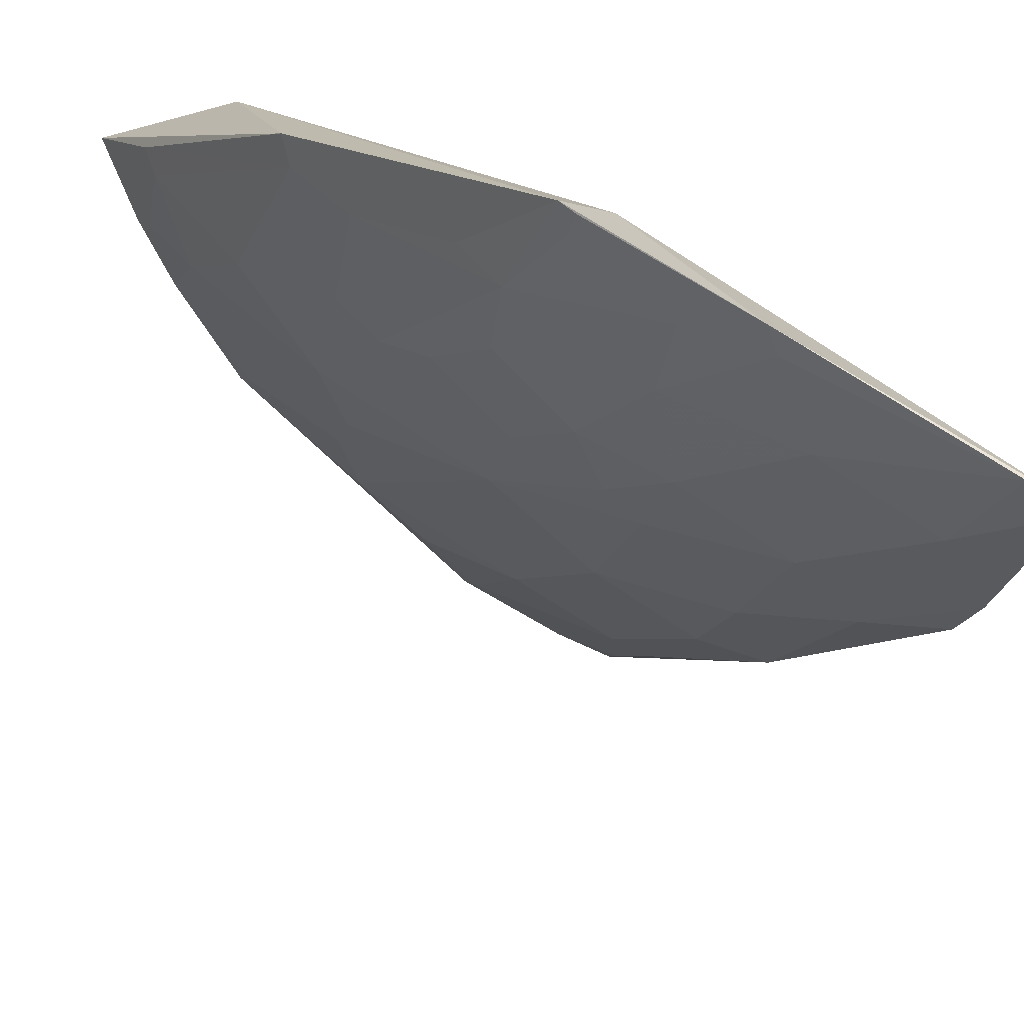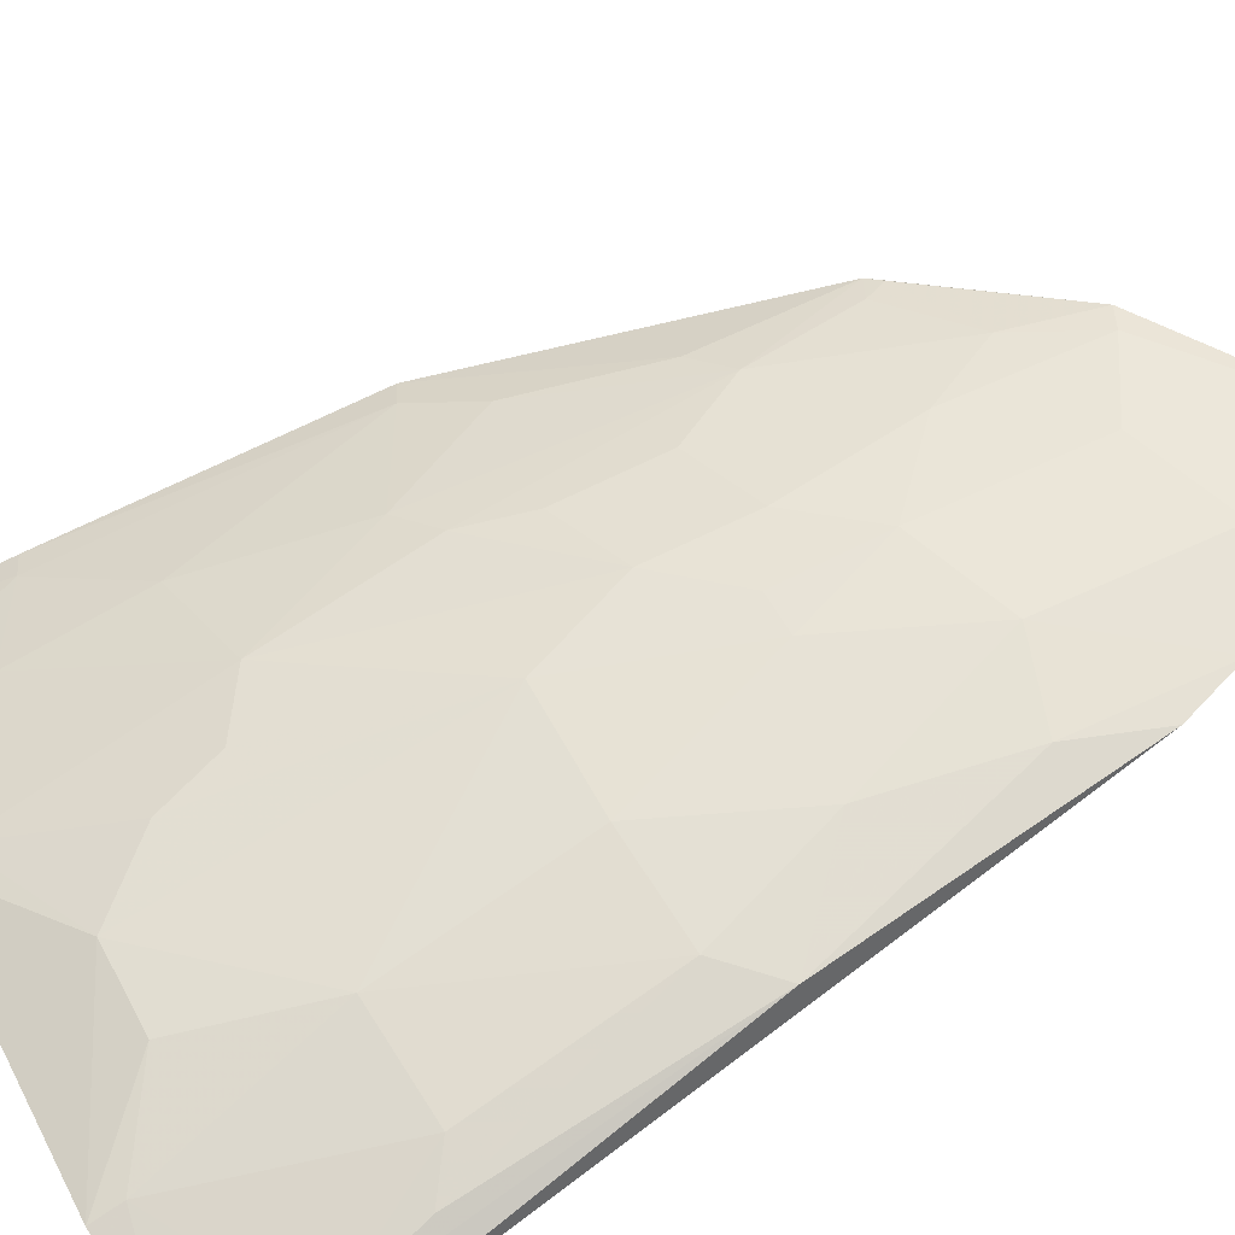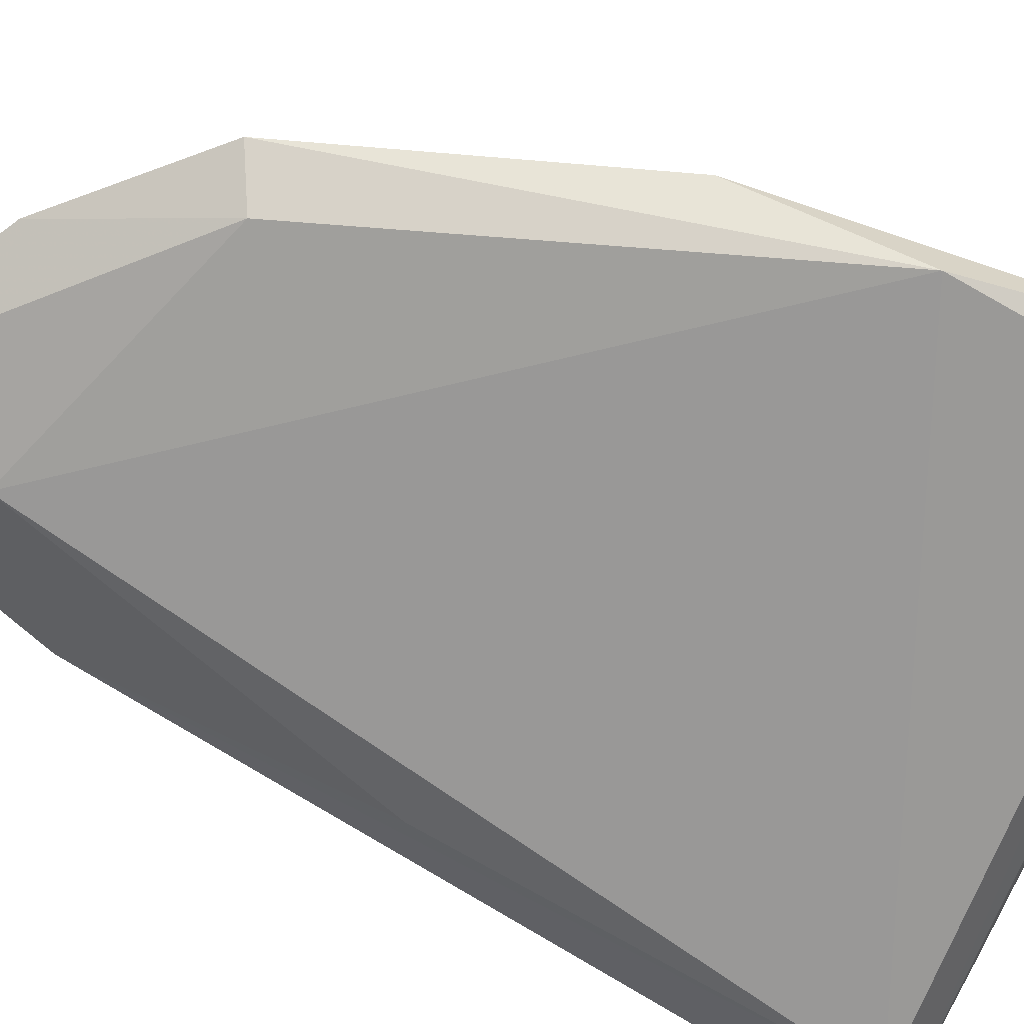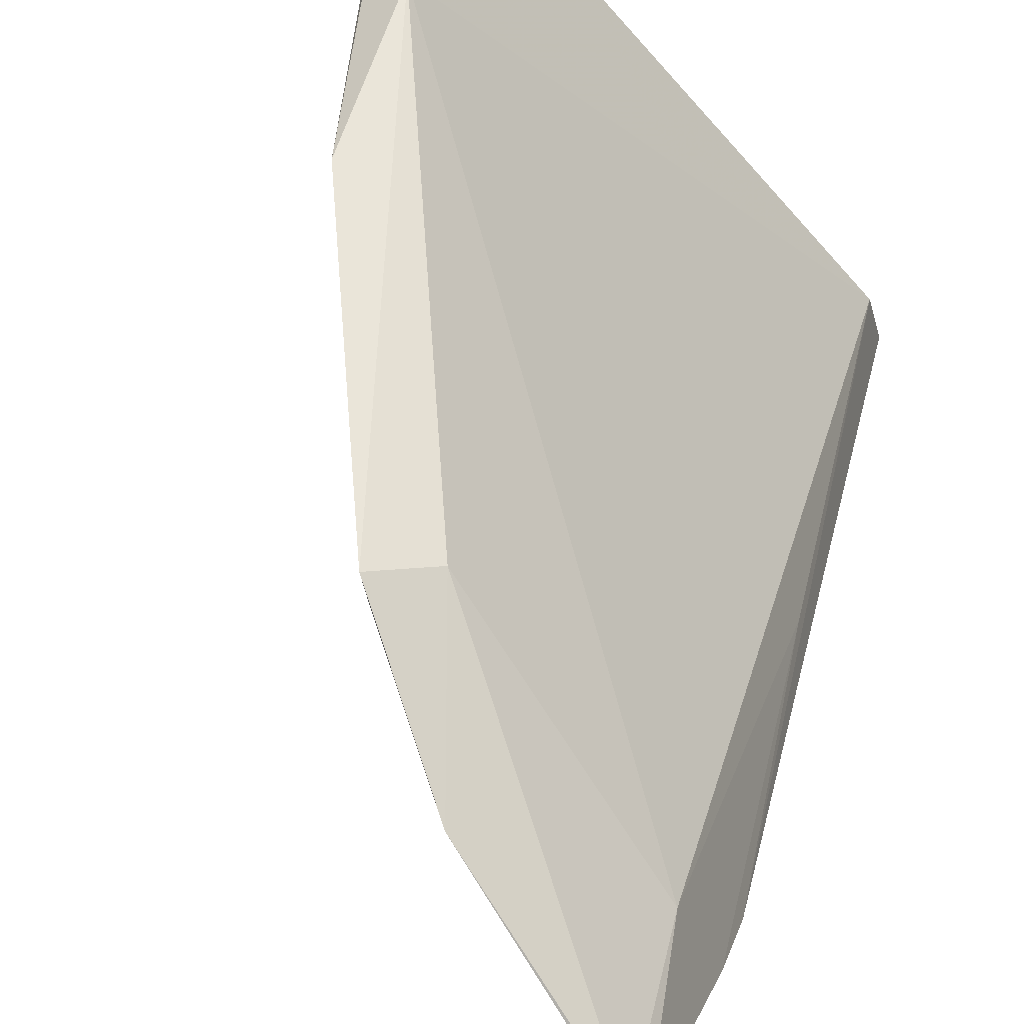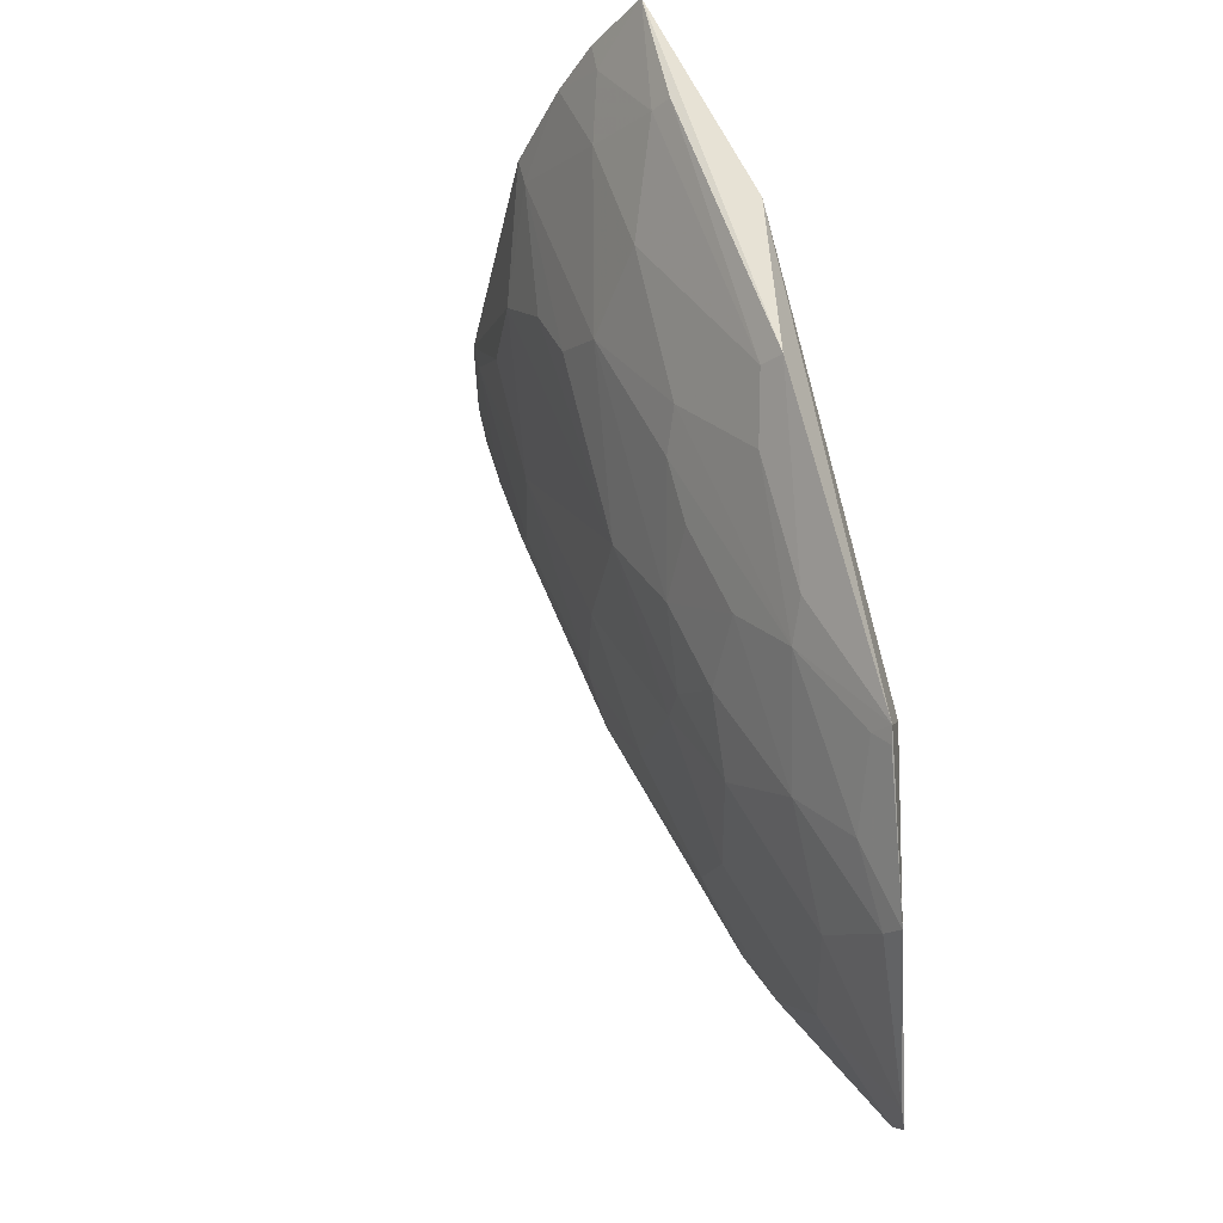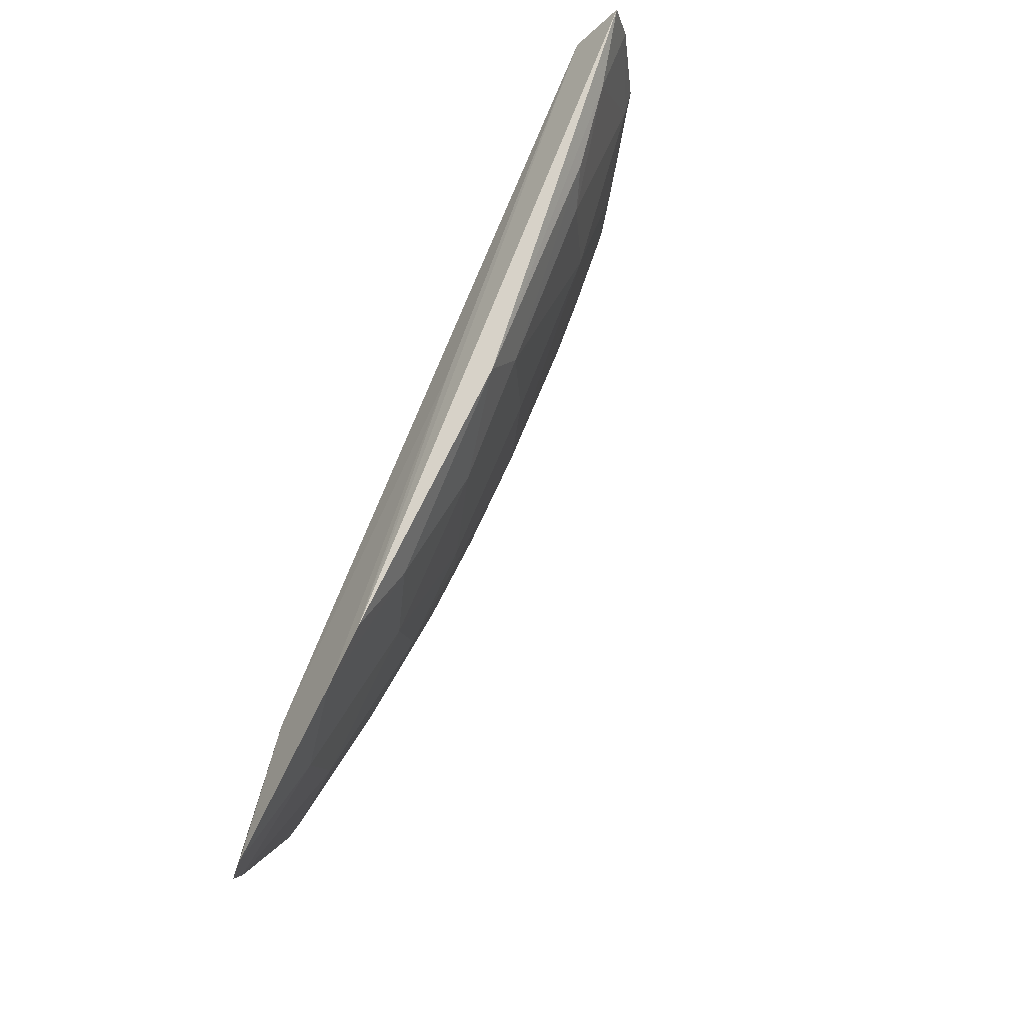
<metadata>
{"format":"obj","ext":"obj","renderer":"f3d","projection":"perspective","resolution":1024,"background":"white","views":[{"elev":17.2,"azim":169.5,"up":"+Y"},{"elev":-72.9,"azim":129.9,"up":"+Y"},{"elev":58.7,"azim":-57.5,"up":"+Y"},{"elev":60.1,"azim":-157.8,"up":"+Y"},{"elev":-34.7,"azim":123.7,"up":"+Z"},{"elev":-25.6,"azim":-50.9,"up":"+Z"}]}
</metadata>
<code>
v 0.04314 -0.01585 0.04774
v 0.04167 -0.01963 0.04815
v 0.03081 -0.01636 0.01851
v 0.01577 -0.02014 0.002481
v 0.02102 -0.03807 0.04742
v 0.02741 -0.01322 0.0154
v 0.03705 -0.0138 0.0288
v 0.04015 -0.01647 0.04727
v 0.02963 -0.03379 0.04385
v 0.02418 -0.01533 0.007426
v 0.017 -0.02171 0.01038
v 0.04124 -0.01655 0.04234
v 0.0382 -0.01268 0.03727
v 0.02271 -0.04015 0.04816
v 0.03527 -0.02375 0.03634
v 0.02499 -0.02635 0.0215
v 0.02978 -0.01234 0.01366
v 0.01534 -0.02841 0.01357
v 0.04163 -0.01531 0.04215
v 0.04129 -0.01956 0.04676
v 0.03735 -0.02699 0.04816
v 0.03521 -0.01937 0.03043
v 0.02786 -0.02221 0.02
v 0.02944 -0.02657 0.02896
v 0.02088 -0.0338 0.02896
v 0.0322 -0.01502 0.01995
v 0.02624 -0.01615 0.01112
v 0.03738 -0.01246 0.02859
v 0.01528 -0.021 0.003029
v 0.0179 -0.03176 0.02768
v 0.02035 -0.0413 0.0478
v 0.03831 -0.01945 0.03781
v 0.02714 -0.03726 0.04813
v 0.04014 -0.0226 0.04818
v 0.03389 -0.02804 0.04084
v 0.03223 -0.02072 0.02598
v 0.02196 -0.02043 0.009579
v 0.02641 -0.02495 0.02153
v 0.02067 -0.02622 0.01554
v 0.02669 -0.03381 0.03788
v 0.03518 -0.01512 0.02595
v 0.02939 -0.01357 0.01393
v 0.02627 -0.0192 0.01413
v 0.01521 -0.02665 0.01074
v 0.02099 -0.0382 0.03936
v 0.03974 -0.02084 0.04381
v 0.03259 -0.03095 0.04385
v 0.03705 -0.02677 0.04674
v 0.03386 -0.02655 0.03789
v 0.03373 -0.02076 0.02895
v 0.0294 -0.0236 0.02447
v 0.03068 -0.01931 0.02144
v 0.01679 -0.01967 0.002943
v 0.02488 -0.02342 0.01699
v 0.01777 -0.02915 0.01699
v 0.02083 -0.03065 0.02303
v 0.02693 -0.03696 0.0467
v 0.02512 -0.03073 0.029
v 0.02927 -0.0127 0.01307
v 0.02368 -0.01653 0.00778
v 0.01763 -0.02323 0.008127
v 0.02097 -0.03977 0.04376
v 0.02237 -0.03682 0.03783
v 0.01834 -0.03432 0.02712
f 8 2 1
f 10 4 6
f 11 6 4
f 13 8 1
f 13 6 11
f 13 11 5
f 13 5 8
f 14 8 5
f 14 2 8
f 17 10 6
f 17 6 13
f 19 12 7
f 19 1 12
f 20 12 1
f 20 1 2
f 26 3 17
f 28 17 13
f 28 26 17
f 28 7 26
f 28 19 7
f 28 13 1
f 28 1 19
f 29 11 4
f 30 18 5
f 30 5 11
f 31 14 5
f 31 5 18
f 32 15 22
f 32 22 7
f 32 7 12
f 33 21 14
f 34 2 14
f 34 14 21
f 34 20 2
f 38 24 16
f 41 22 3
f 41 3 26
f 41 26 7
f 41 7 22
f 42 17 3
f 42 3 27
f 43 27 3
f 44 18 30
f 44 30 11
f 44 11 29
f 46 32 12
f 46 12 20
f 46 20 34
f 46 15 32
f 47 33 9
f 47 21 33
f 47 9 40
f 47 40 24
f 47 24 35
f 48 47 35
f 48 21 47
f 48 15 46
f 48 46 34
f 48 34 21
f 49 35 24
f 49 24 15
f 49 48 35
f 49 15 48
f 50 22 15
f 50 3 22
f 51 38 23
f 51 24 38
f 51 36 50
f 51 50 15
f 51 15 24
f 52 50 36
f 52 3 50
f 52 43 3
f 52 23 43
f 52 51 23
f 52 36 51
f 53 4 10
f 53 29 4
f 54 23 38
f 54 43 23
f 54 37 43
f 54 39 37
f 54 38 16
f 54 16 39
f 55 44 39
f 55 18 44
f 56 39 16
f 56 55 39
f 57 40 9
f 57 9 33
f 57 33 14
f 58 16 24
f 58 24 40
f 58 56 16
f 58 40 25
f 58 25 56
f 59 42 27
f 59 27 10
f 59 10 17
f 59 17 42
f 60 43 37
f 60 10 27
f 60 27 43
f 60 53 10
f 60 37 53
f 61 44 29
f 61 39 44
f 61 29 53
f 61 53 37
f 61 37 39
f 62 14 31
f 62 57 14
f 63 45 25
f 63 25 40
f 63 40 57
f 63 62 45
f 63 57 62
f 64 31 18
f 64 25 45
f 64 18 55
f 64 56 25
f 64 55 56
f 64 62 31
f 64 45 62

</code>
